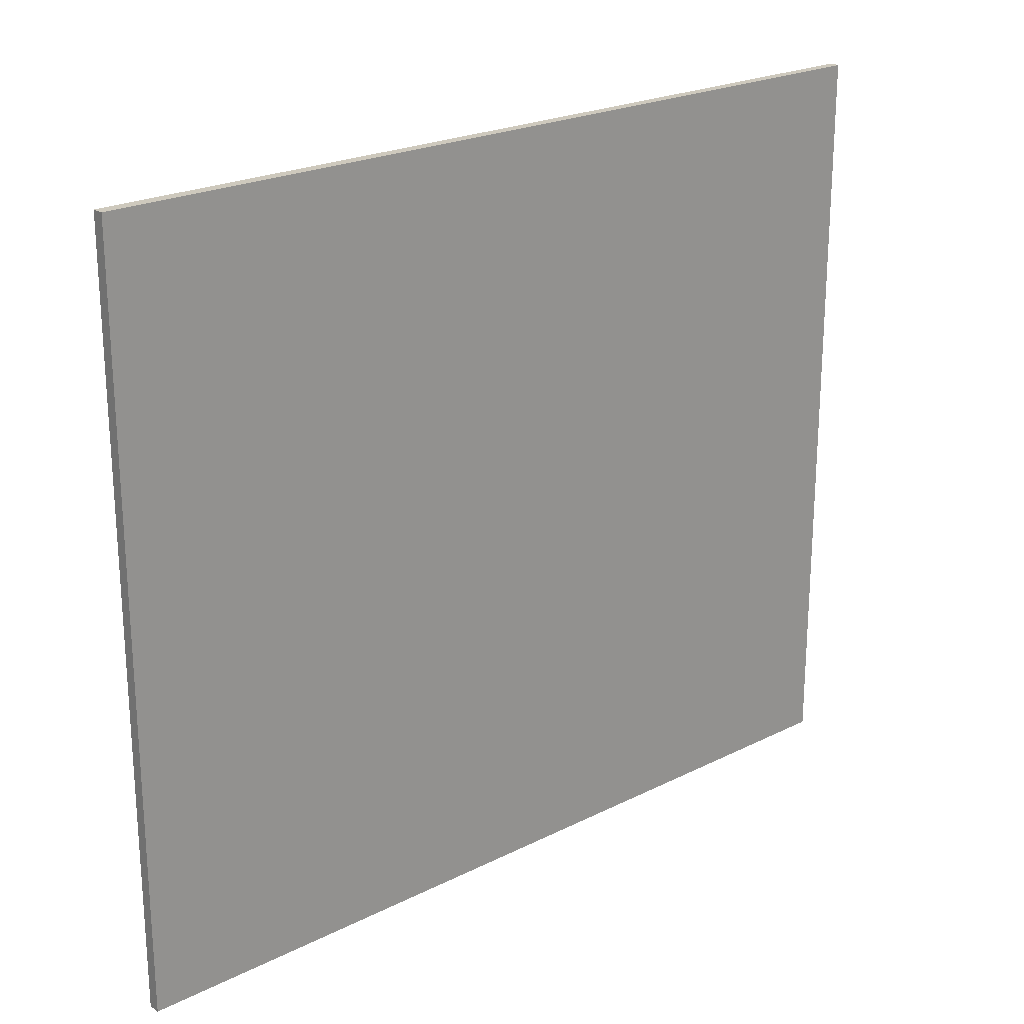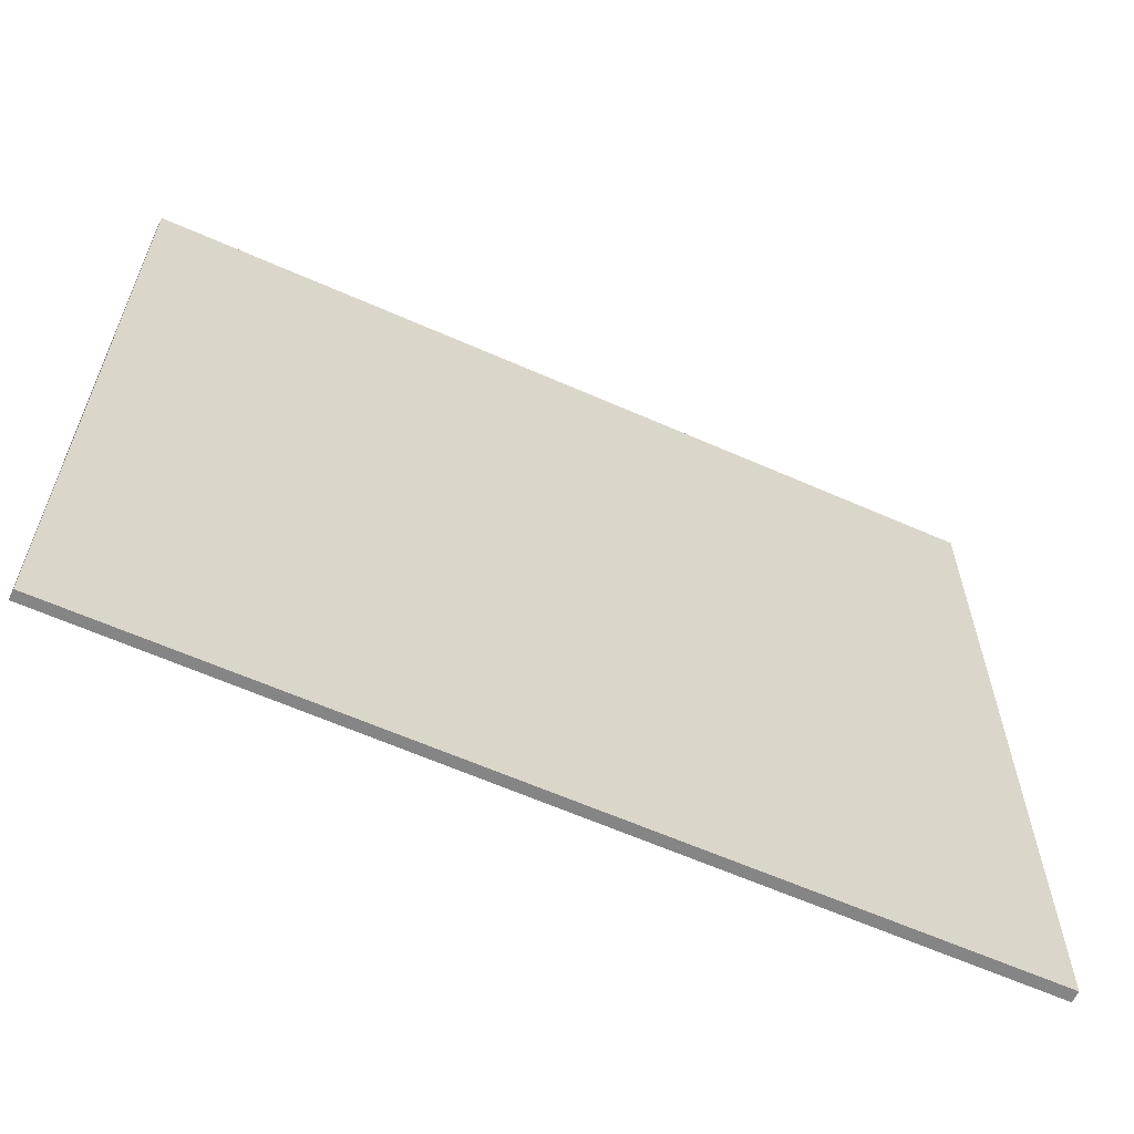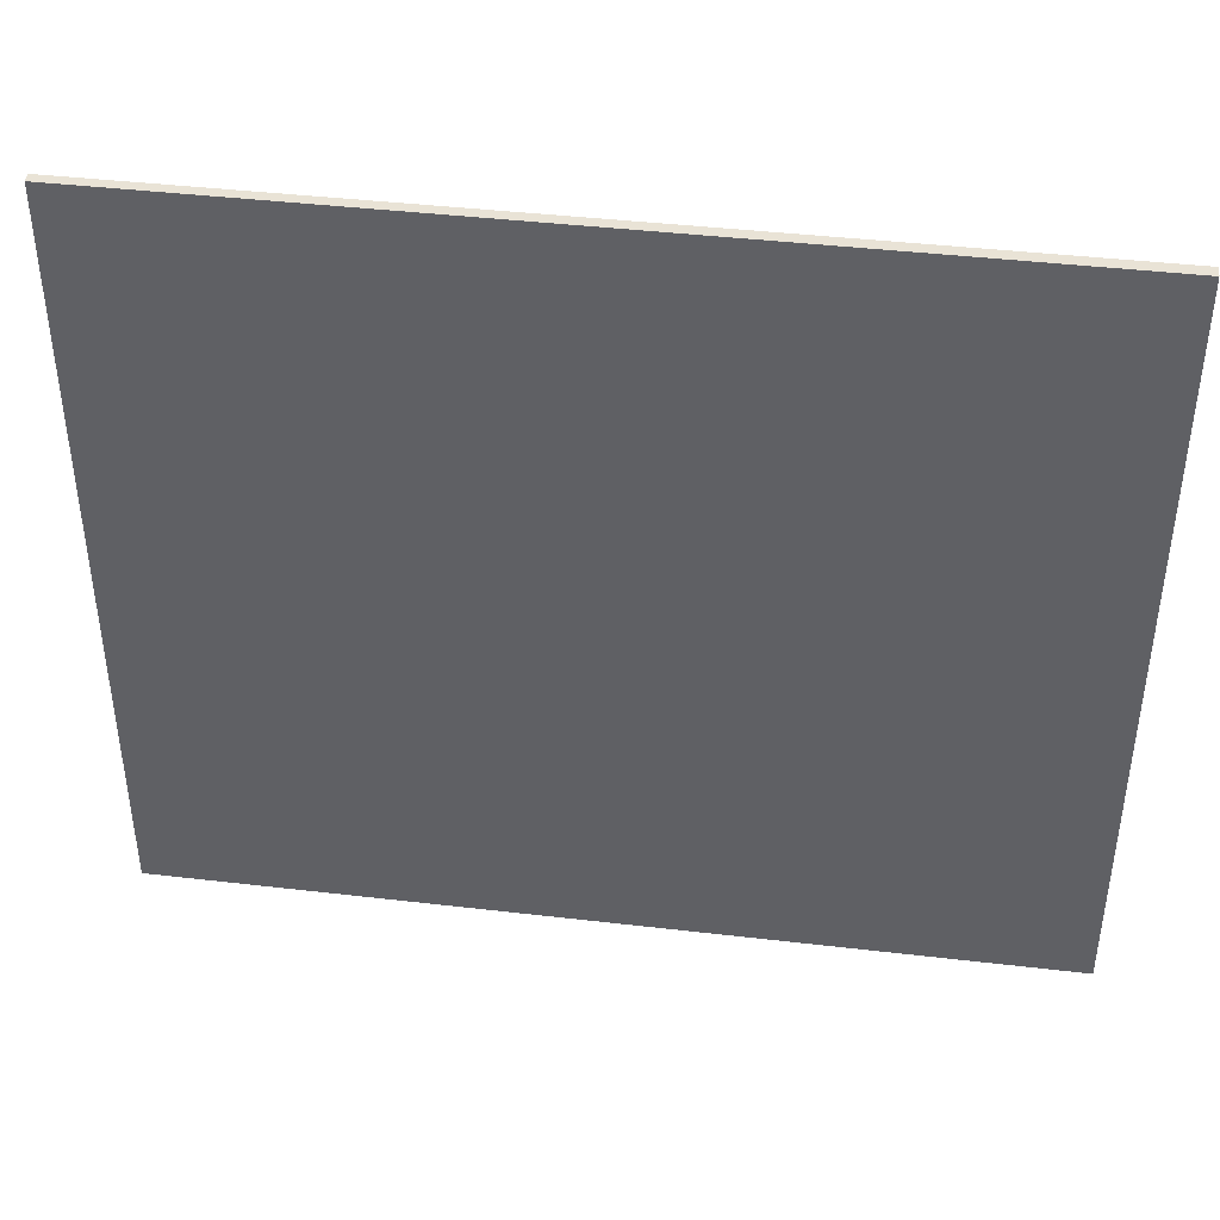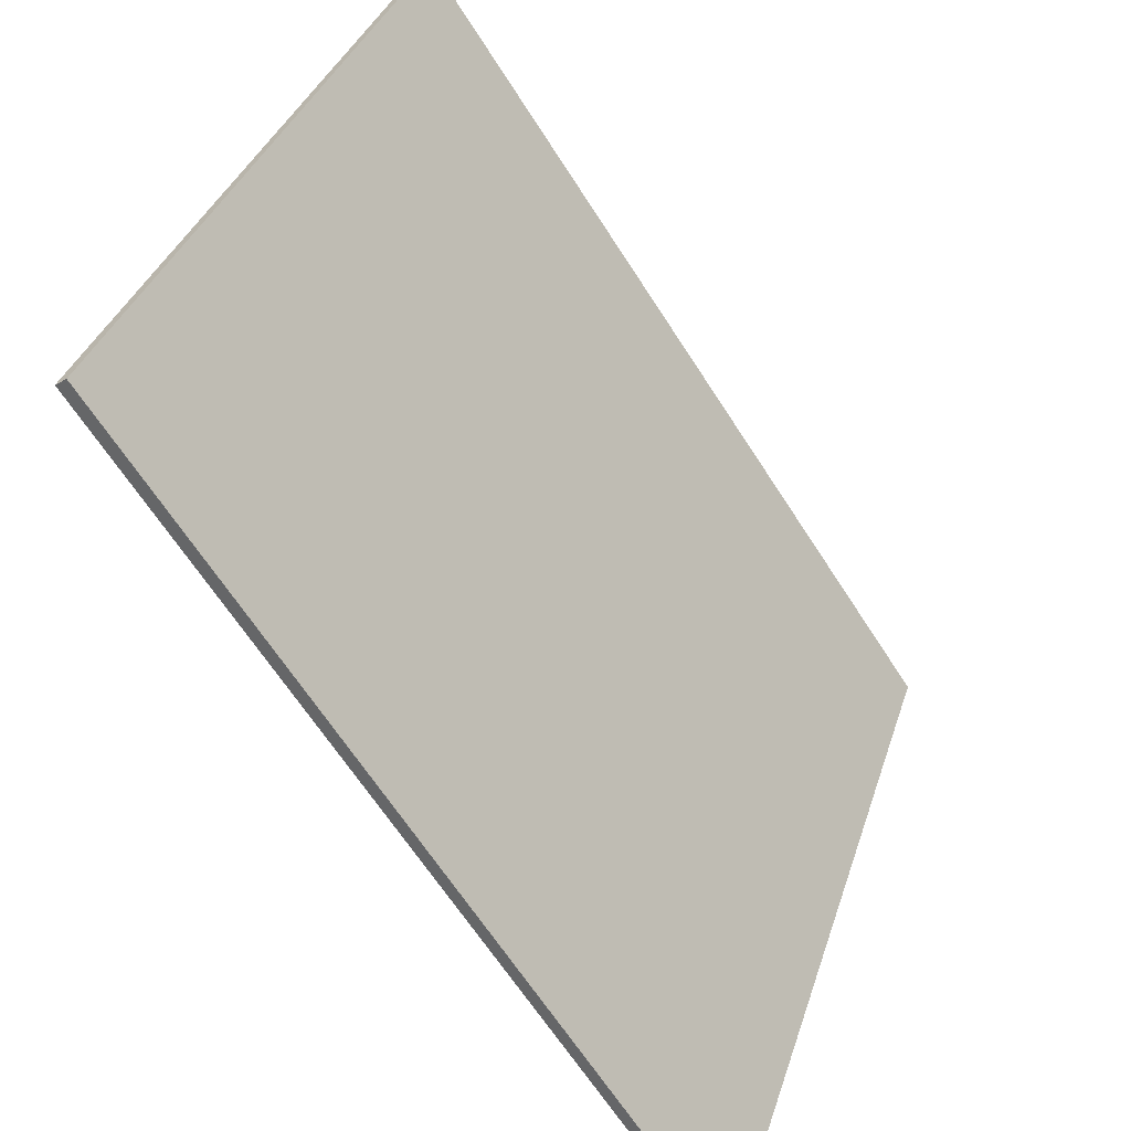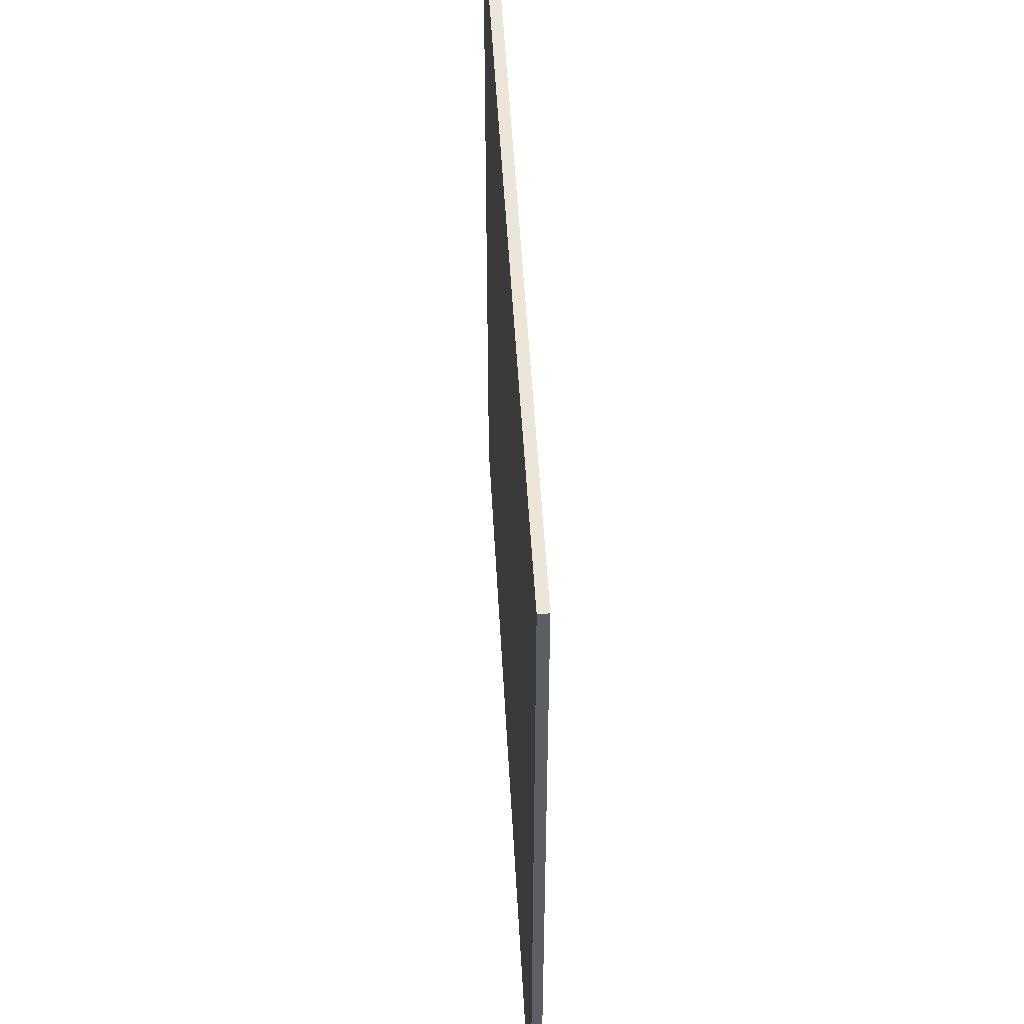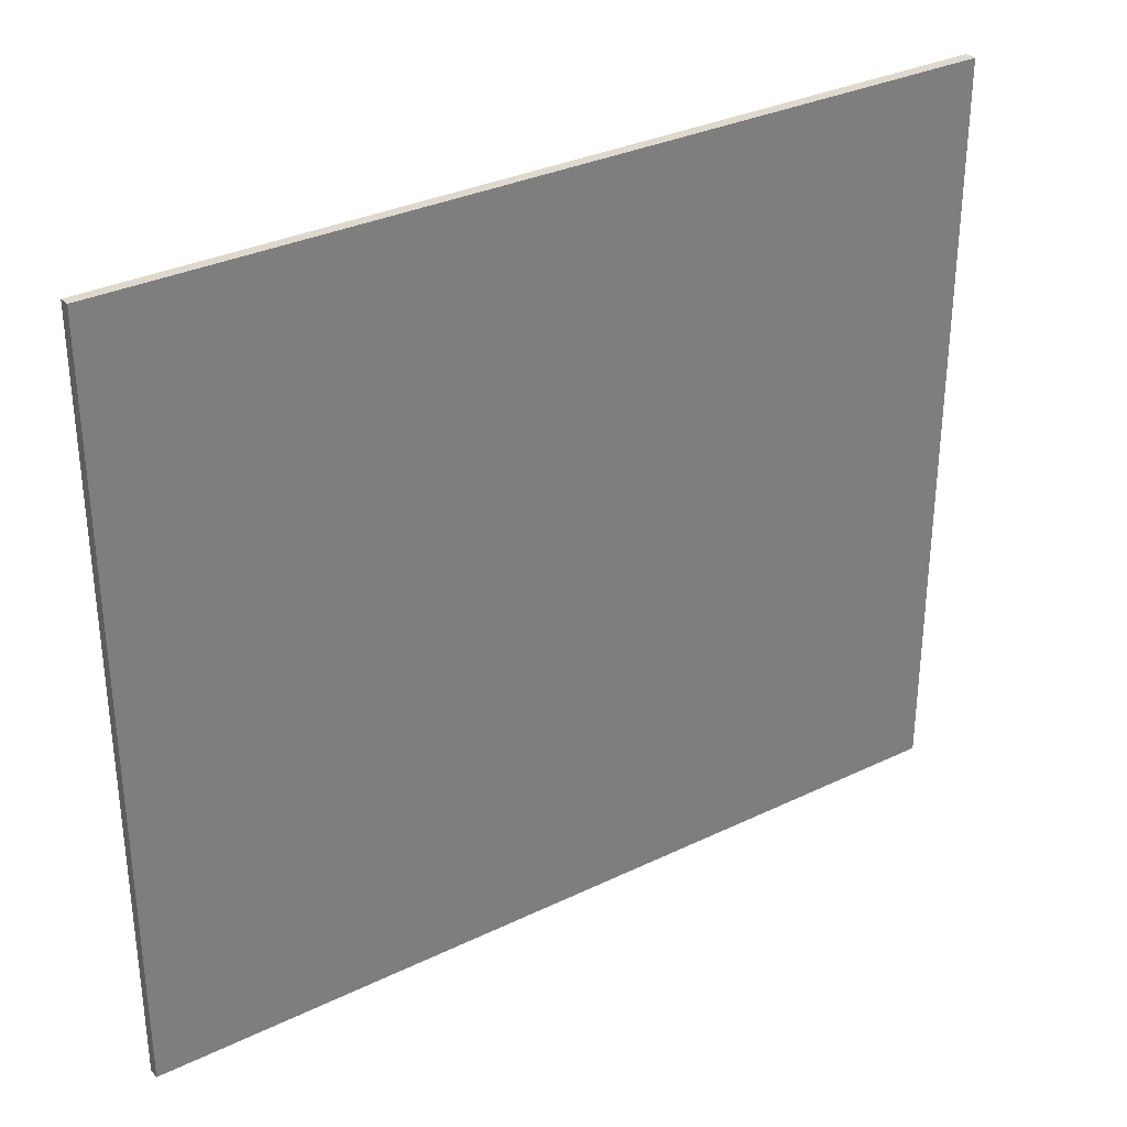
<metadata>
{"format":"obj","ext":"obj","renderer":"f3d","projection":"perspective","resolution":1024,"background":"white","views":[{"elev":22.6,"azim":83.6,"up":"+Y"},{"elev":-61.9,"azim":-79.9,"up":"+Y"},{"elev":42.2,"azim":-47.7,"up":"+Y"},{"elev":35.3,"azim":-163.3,"up":"+Z"},{"elev":48.3,"azim":-148.6,"up":"+Y"},{"elev":32.2,"azim":-89.7,"up":"+Y"}]}
</metadata>
<code>
v  0 5.45 3.337e-16
v  3.612 5.45 5.142
v  0.058 5.45 -0.043
v  3.543 5.45 5.19
v  0.058 2.633e-18 -0.043
v  0 0 0
v  3.543 -3.178e-16 5.19
v  3.612 -3.149e-16 5.142
g defaultobject
f 1 2 3
f 2 1 4
f 5 1 3
f 1 5 6
f 6 4 1
f 4 6 7
f 7 2 4
f 2 7 8
f 8 3 2
f 3 8 5
f 8 6 5
f 6 8 7

</code>
